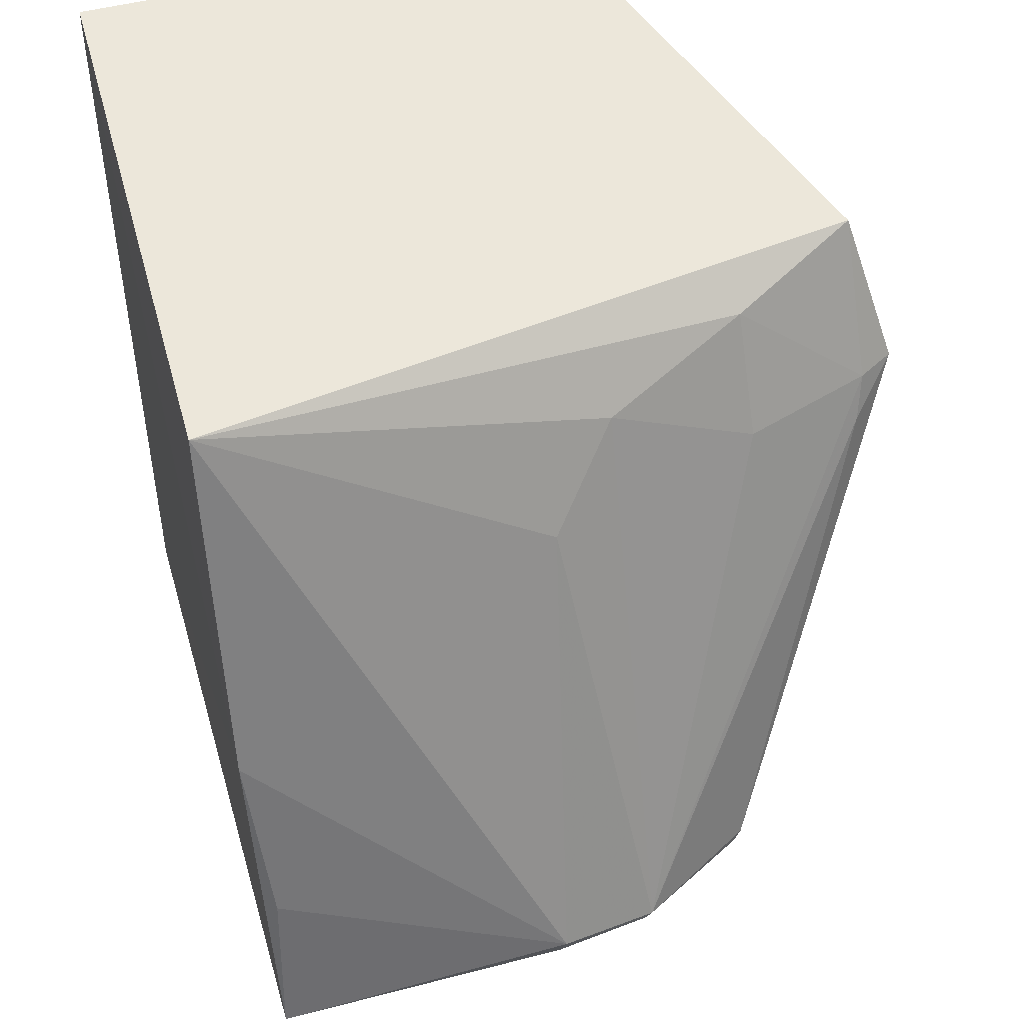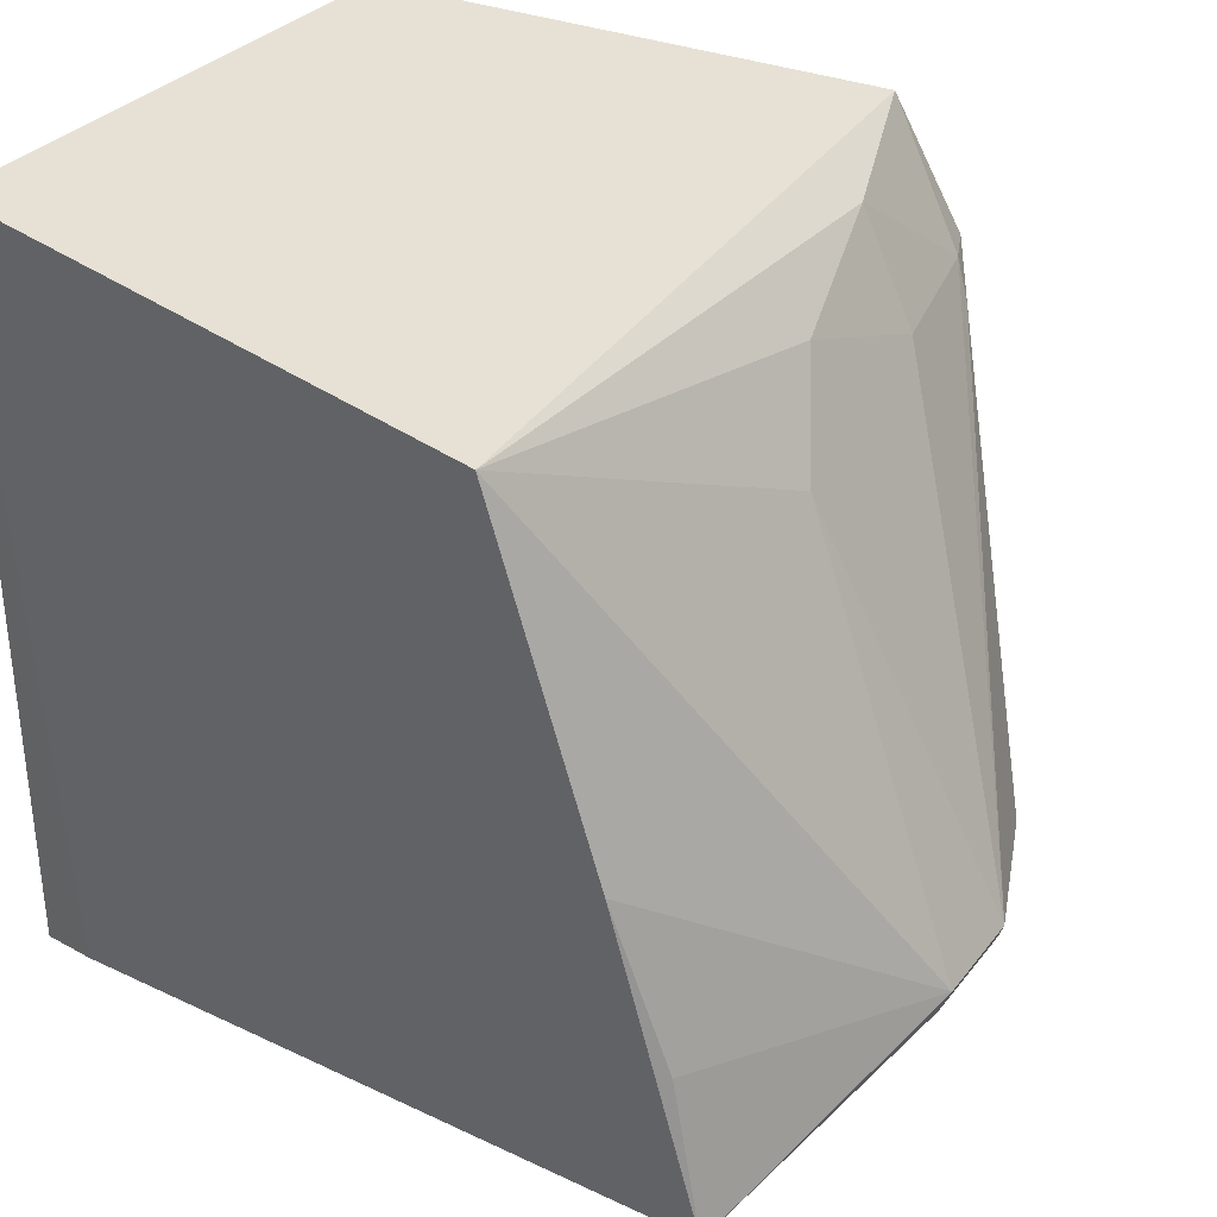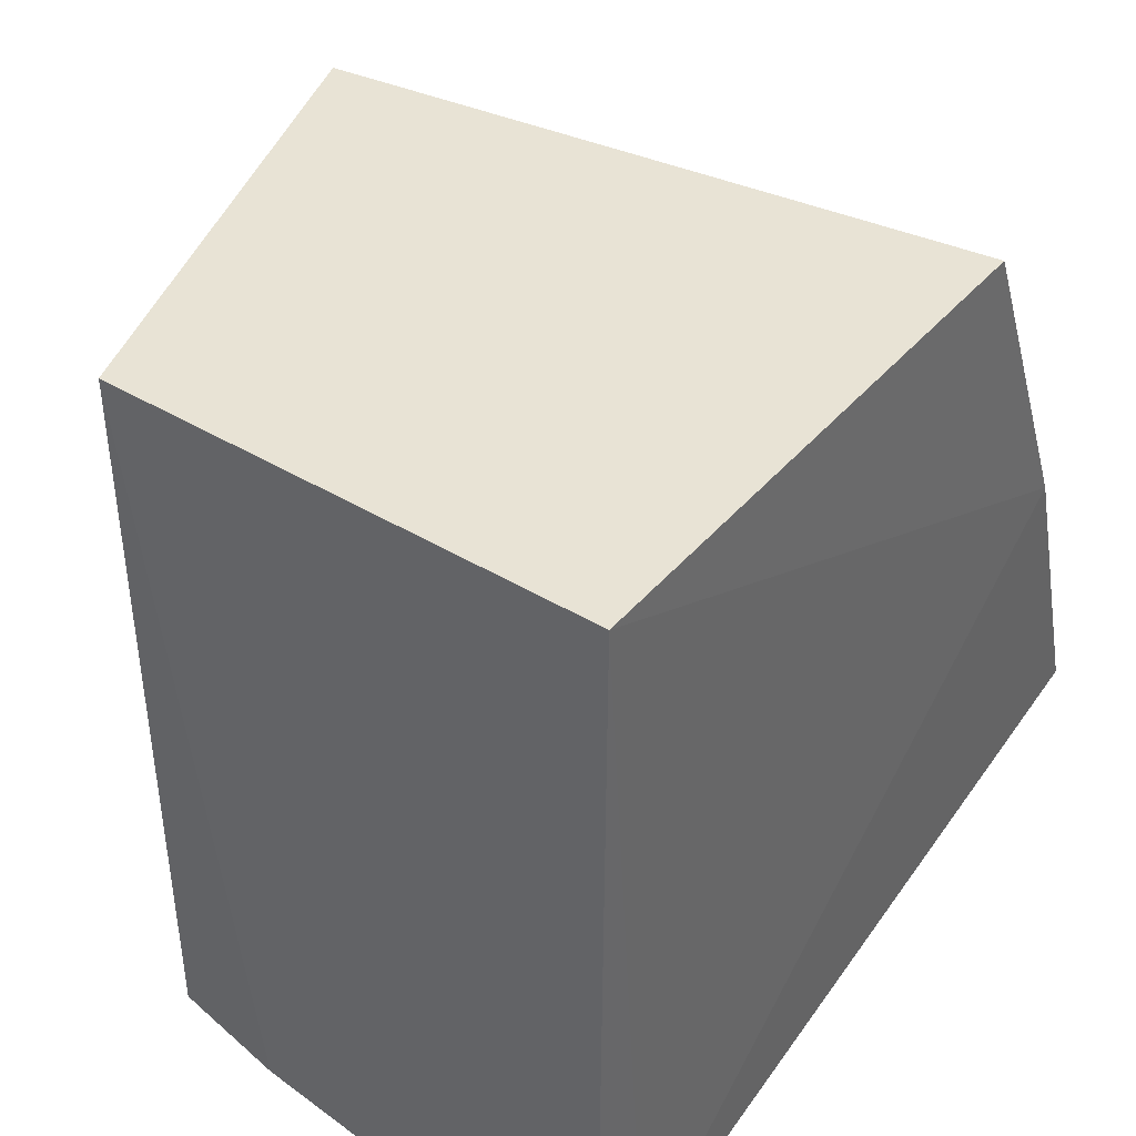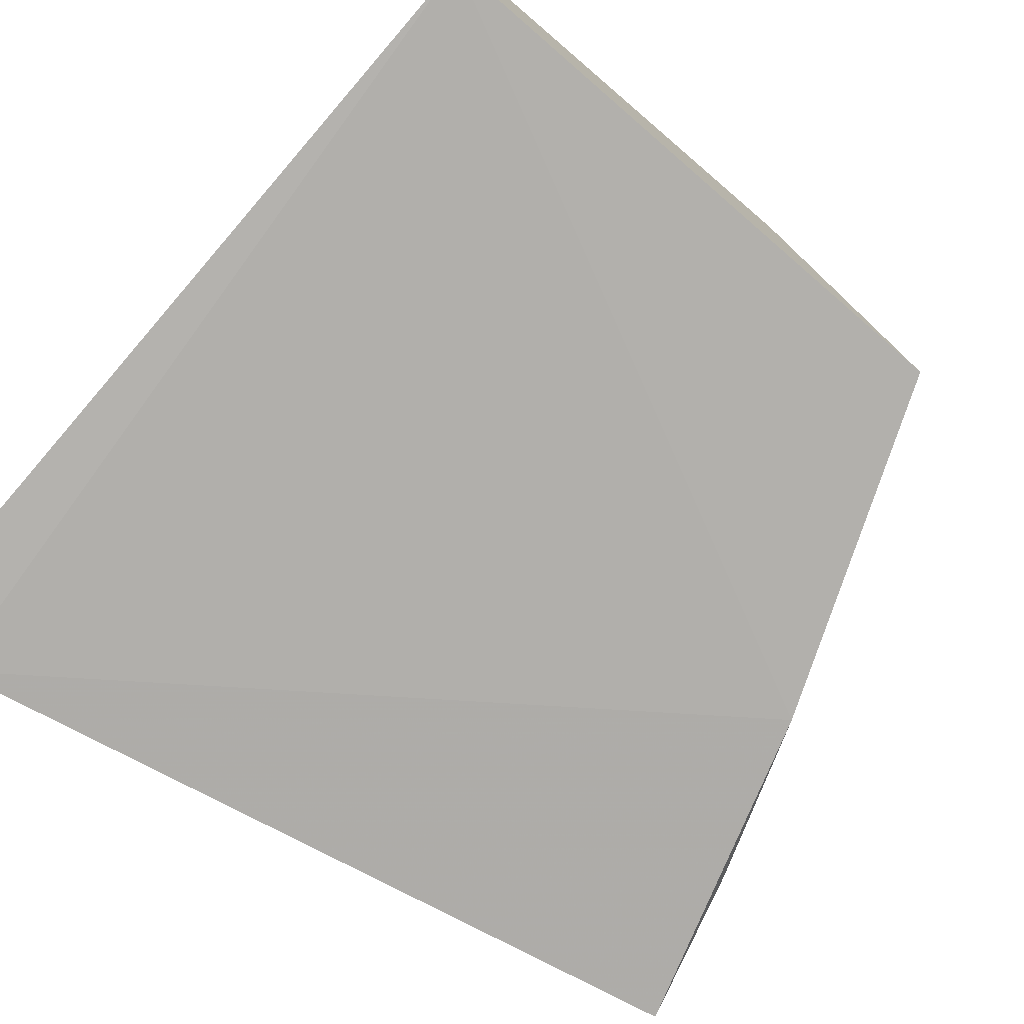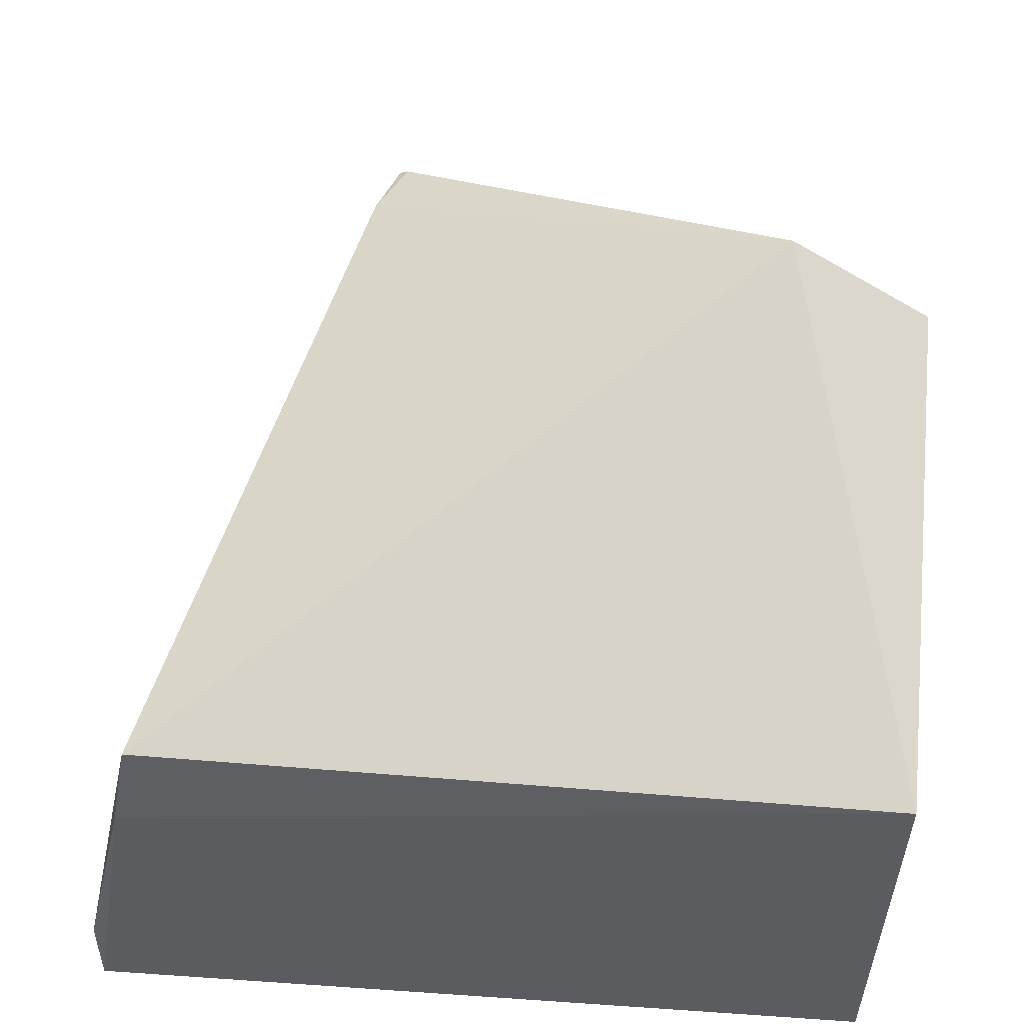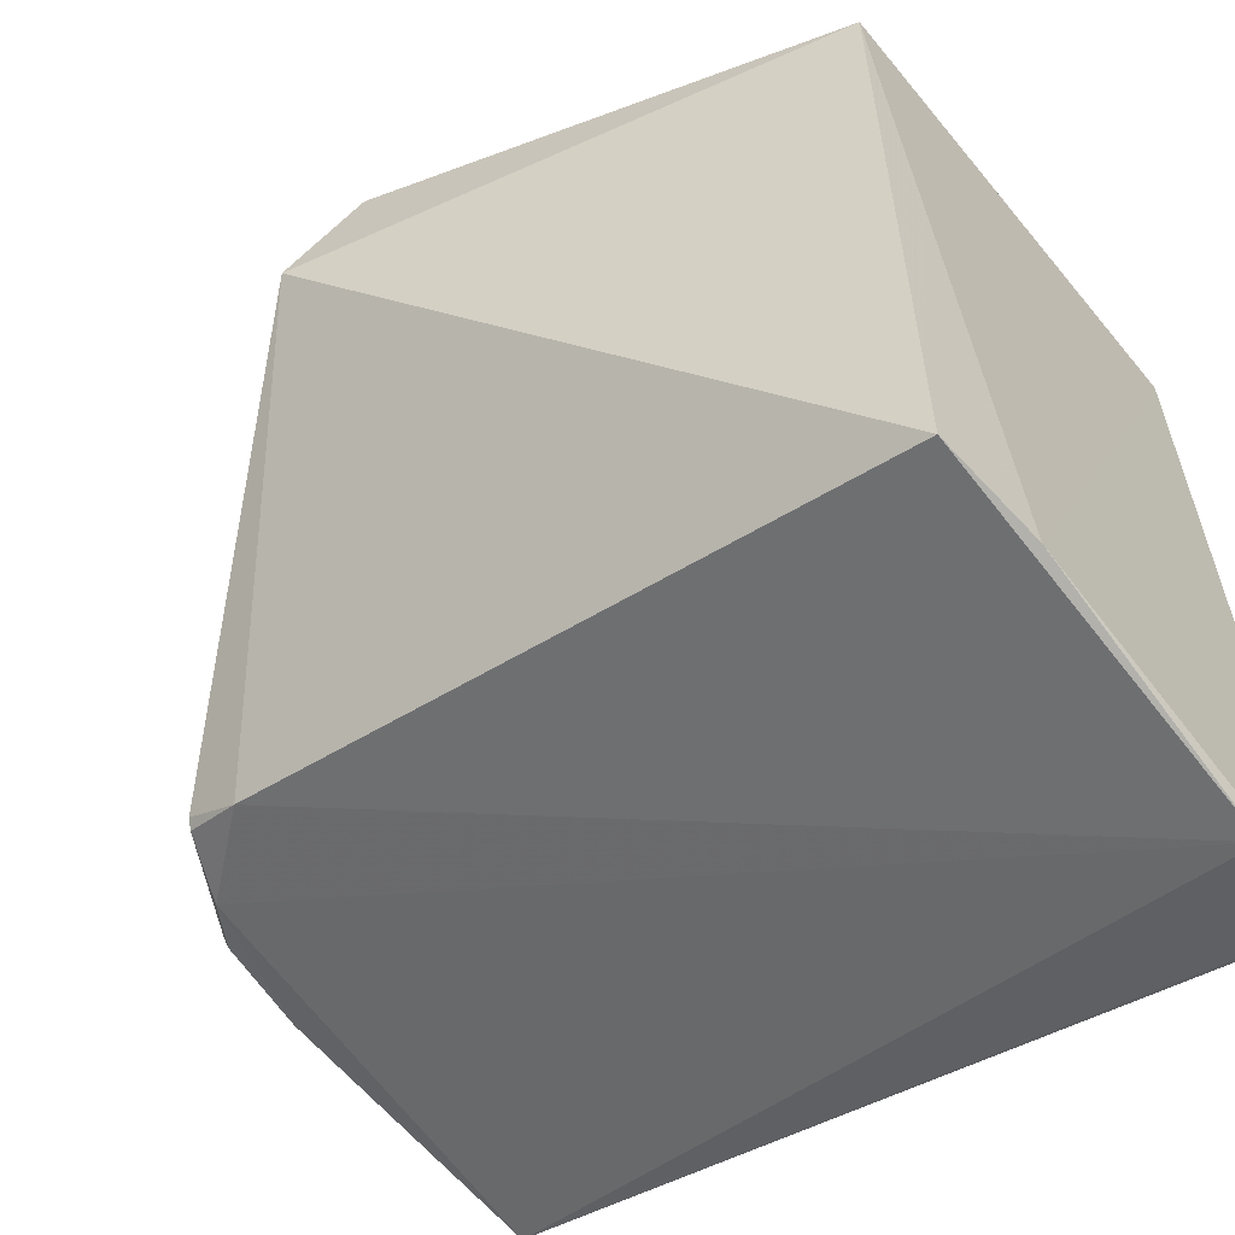
<metadata>
{"format":"obj","ext":"obj","renderer":"f3d","projection":"perspective","resolution":1024,"background":"white","views":[{"elev":51.6,"azim":-105.4,"up":"+Y"},{"elev":38.1,"azim":-139.9,"up":"+Y"},{"elev":41.9,"azim":126.0,"up":"+Y"},{"elev":-77.2,"azim":140.2,"up":"+Z"},{"elev":55.6,"azim":95.3,"up":"+Z"},{"elev":-56.5,"azim":38.8,"up":"+Y"}]}
</metadata>
<code>
v -0.2181 -0.2054 0.03278
v -0.2169 -0.2057 0.005937
v -0.2208 0.02489 0.1439
v -0.3514 0.02252 0.1859
v -0.4418 -0.1576 0.005042
v -0.2199 -0.1827 0.1422
v -0.2208 0.02489 0.007576
v -0.3664 -0.01584 0.1962
v -0.4159 -0.1402 0.1412
v -0.2168 -0.1881 0.1113
v -0.2349 -0.2014 0.004592
v -0.3787 0.02201 0.007644
v -0.4408 -0.1381 0.1209
v -0.4144 -0.06967 0.00477
v -0.4317 -0.132 0.1411
v -0.4498 -0.1328 0.1092
v -0.4327 -0.1344 0.1391
v -0.3725 -0.0151 0.1864
v -0.4527 -0.1333 0.08362
v -0.4502 -0.1404 0.08261
v -0.3822 0.00126 0.1135
v -0.3779 -0.02586 0.184
v -0.4306 -0.1157 0.008069
v -0.4494 -0.1353 0.1077
v -0.3676 0.01368 0.1517
v -0.3975 -0.02273 0.09502
v -0.3835 -0.01578 0.1522
f 5 2 1
f 7 4 3
f 8 6 3
f 8 3 4
f 9 1 6
f 9 6 8
f 10 6 1
f 10 1 2
f 10 3 6
f 10 7 3
f 10 2 7
f 11 7 2
f 11 2 5
f 12 4 7
f 13 5 1
f 13 1 9
f 14 11 5
f 14 7 11
f 14 12 7
f 15 9 8
f 17 13 9
f 17 9 15
f 17 15 16
f 18 8 4
f 19 12 14
f 20 5 13
f 20 19 5
f 22 18 16
f 22 16 15
f 22 15 8
f 22 8 18
f 23 19 14
f 23 14 5
f 23 5 19
f 24 20 13
f 24 16 19
f 24 19 20
f 24 17 16
f 24 13 17
f 25 18 4
f 25 4 12
f 25 12 21
f 26 19 16
f 26 16 21
f 26 21 12
f 26 12 19
f 27 25 21
f 27 21 16
f 27 16 18
f 27 18 25

</code>
